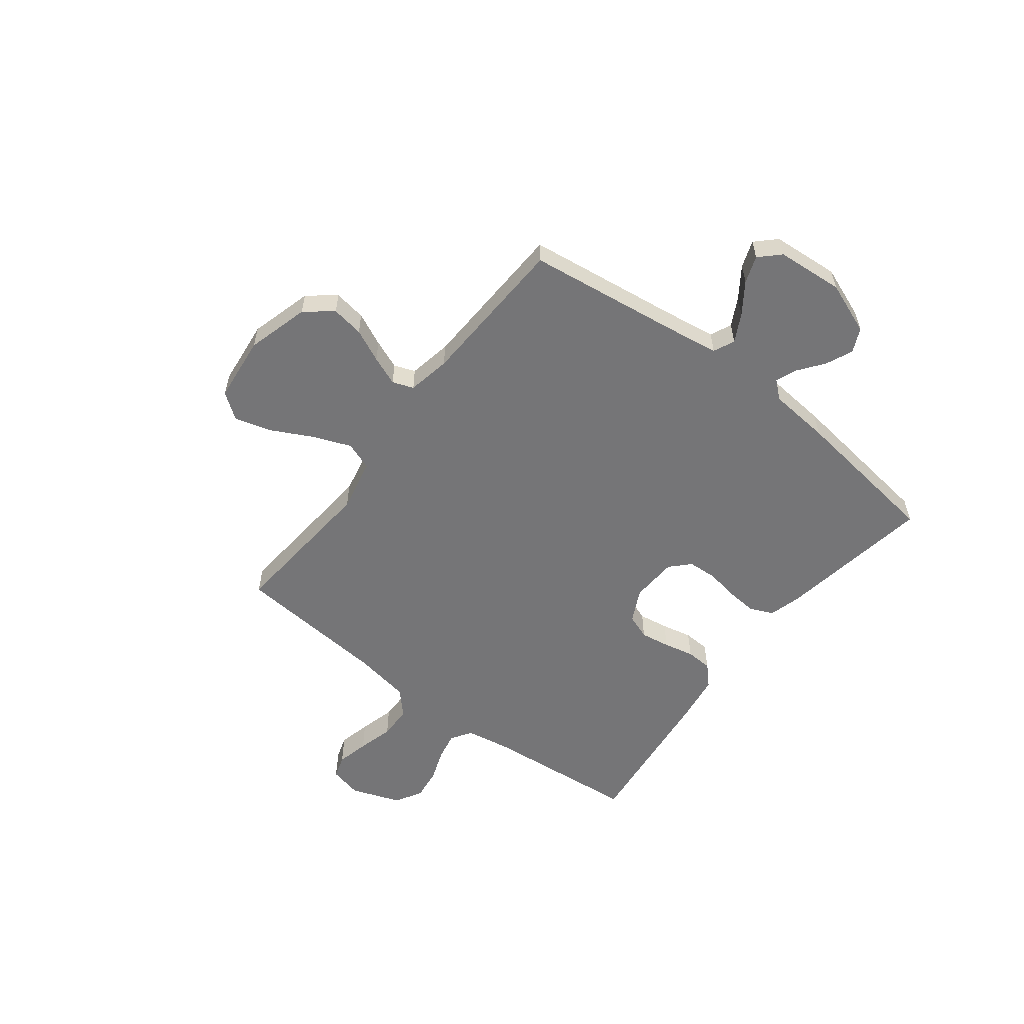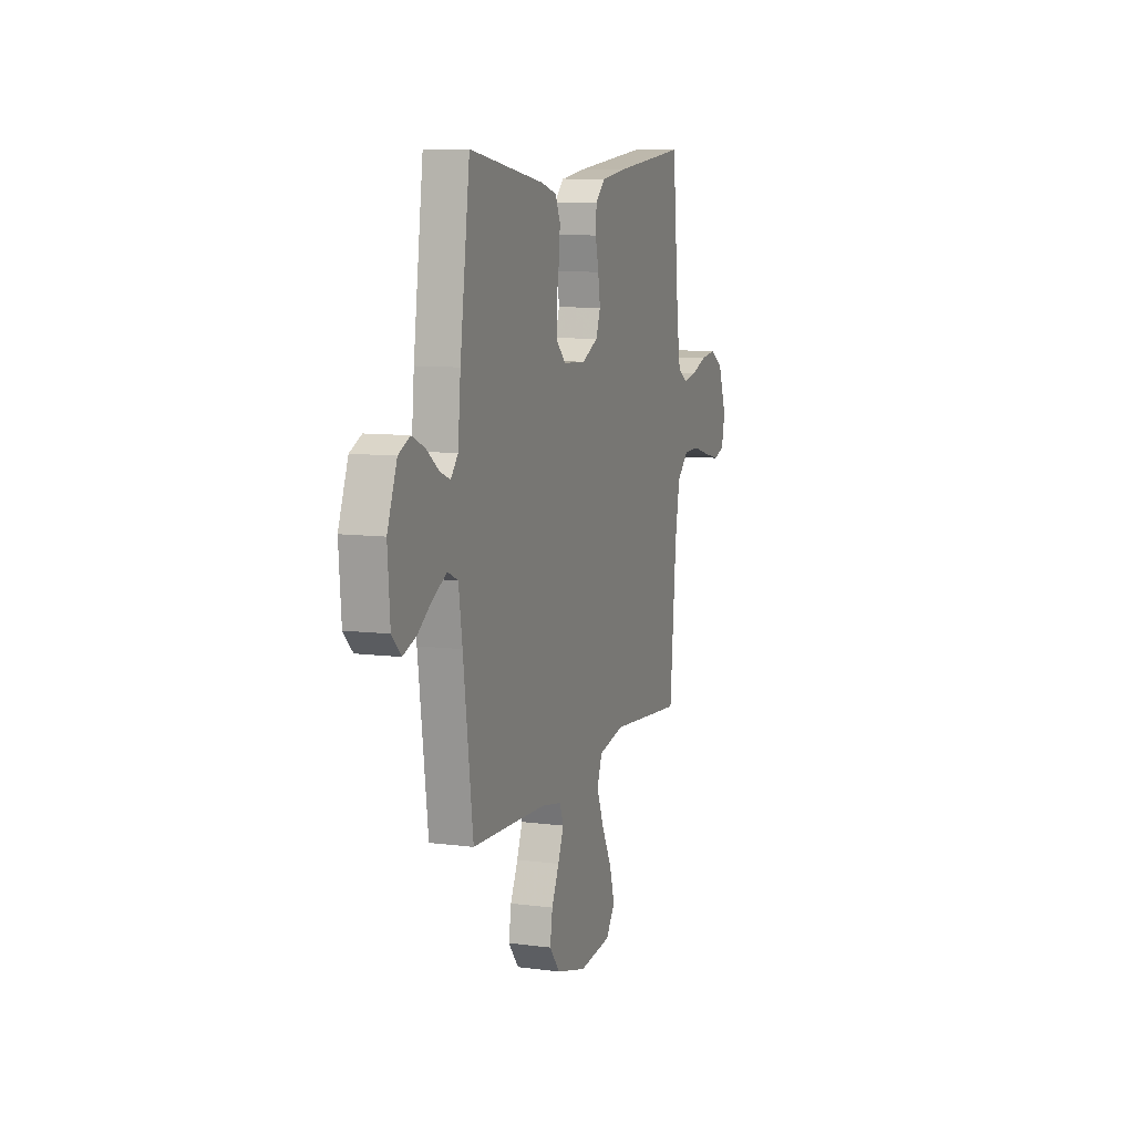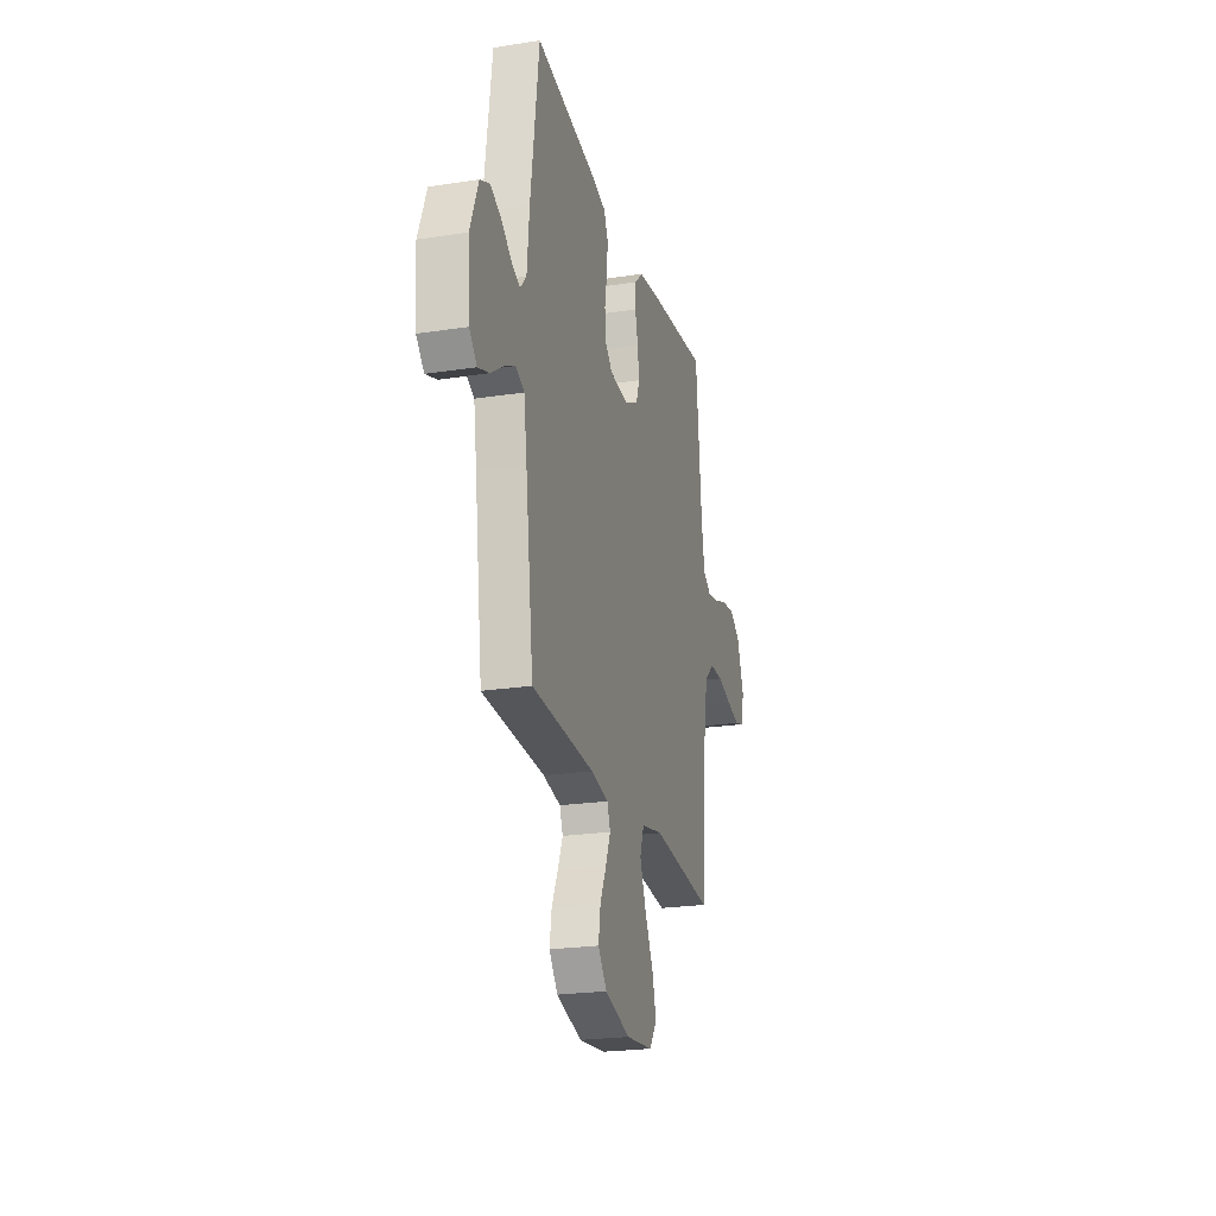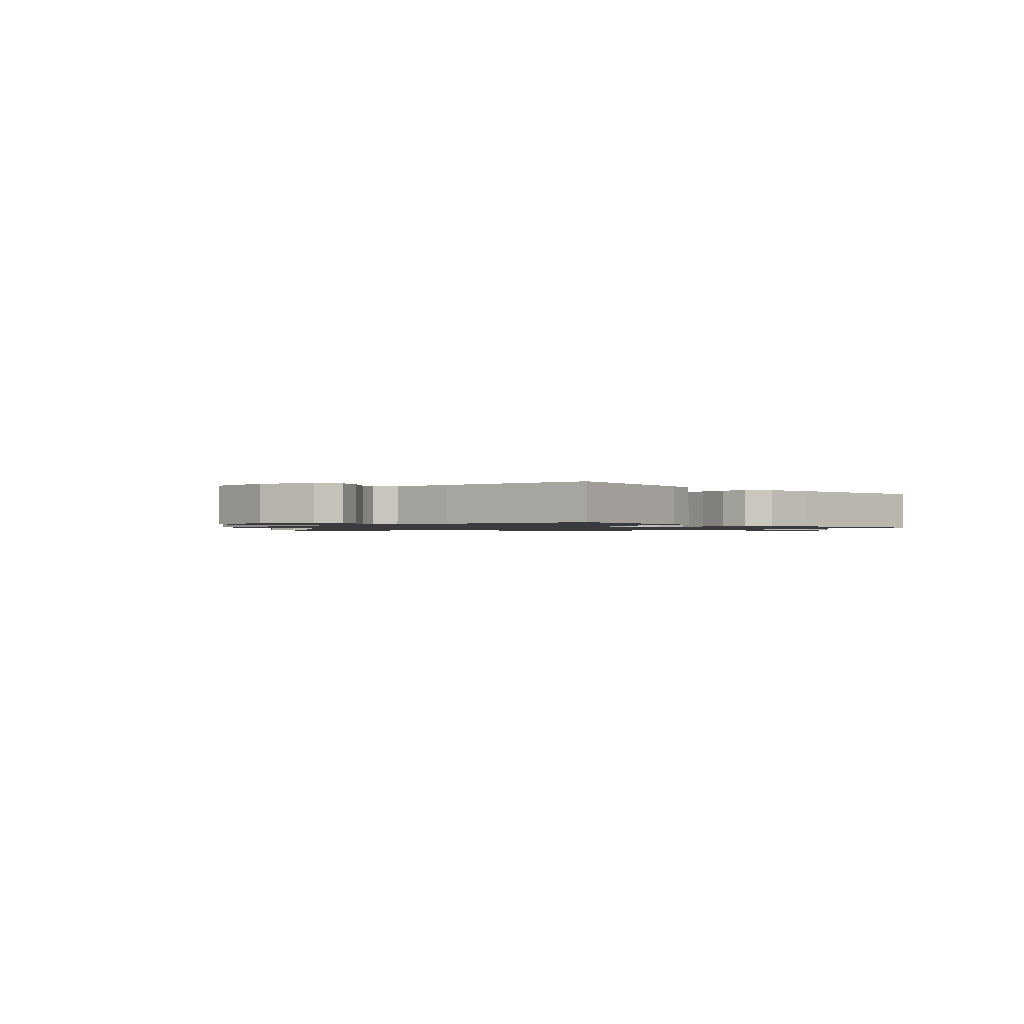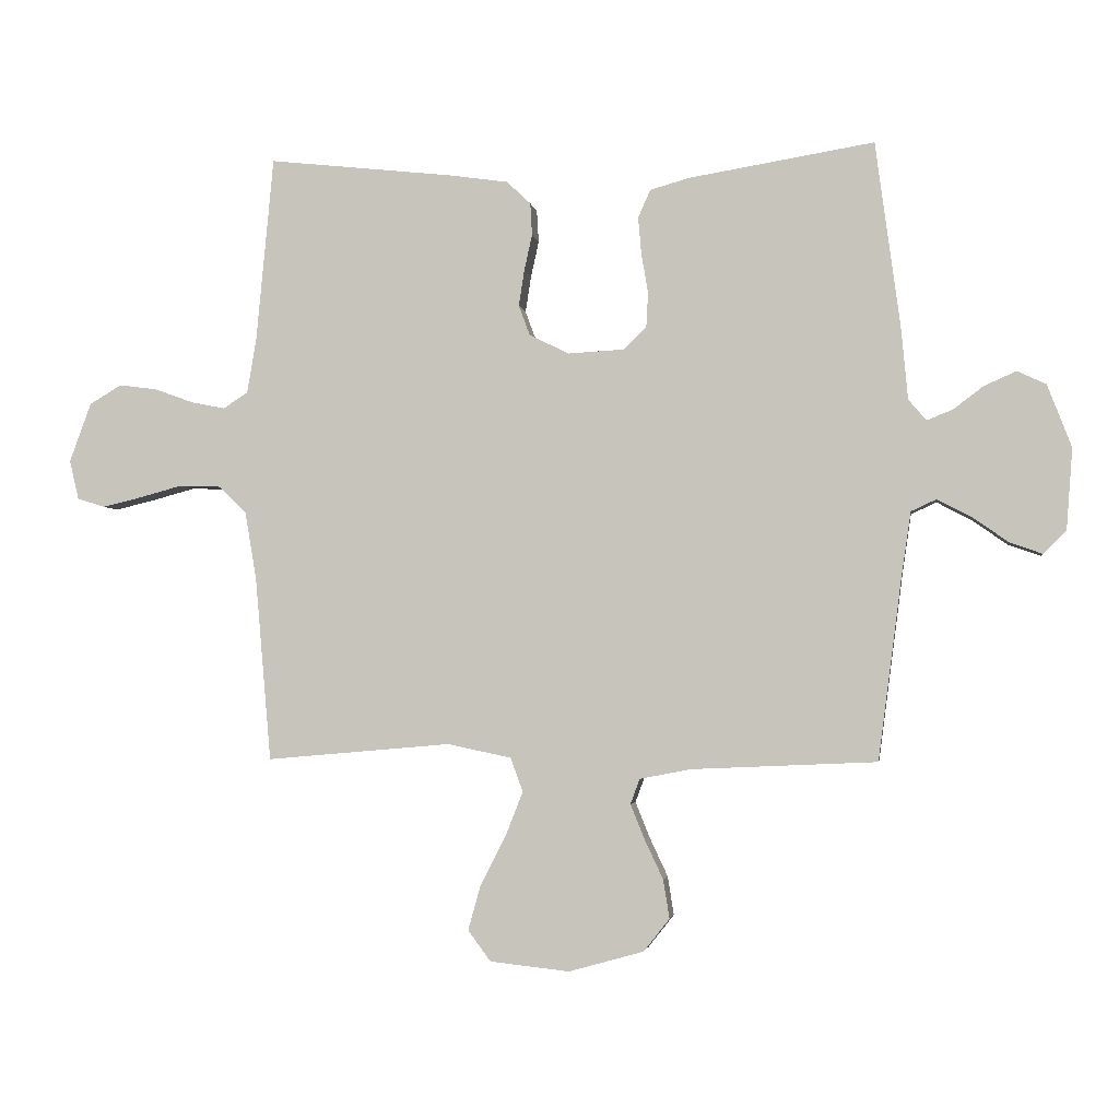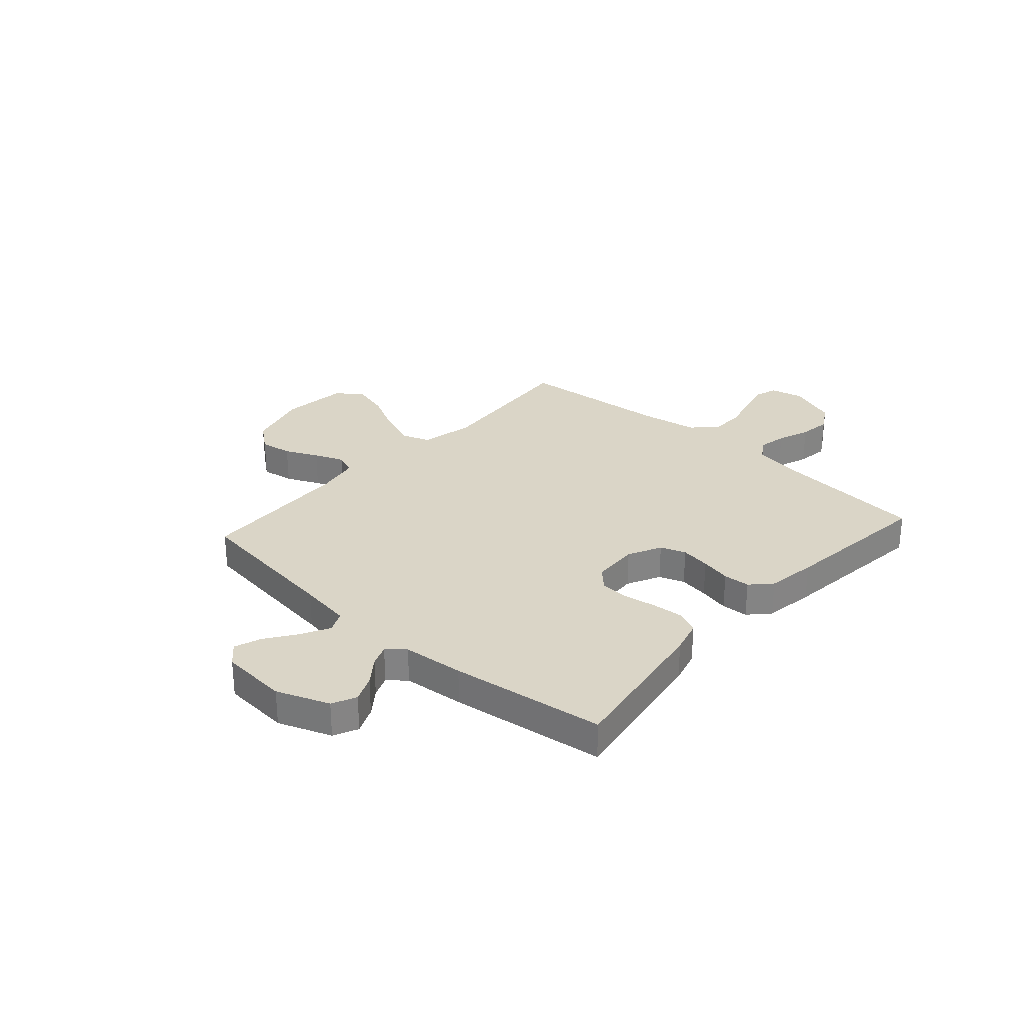
<metadata>
{"format":"obj","ext":"obj","renderer":"f3d","projection":"perspective","resolution":1024,"background":"white","views":[{"elev":-56.6,"azim":-127.5,"up":"+Y"},{"elev":9.3,"azim":-71.1,"up":"+Z"},{"elev":-23.2,"azim":-75.3,"up":"+Z"},{"elev":-1.2,"azim":-46.5,"up":"+Y"},{"elev":-2.8,"azim":-171.6,"up":"+Z"},{"elev":29.0,"azim":-48.1,"up":"+Y"}]}
</metadata>
<code>
v -0.5 0.07 -0.5
v -0.539 0.07 -0.2
v -0.554 0.07 -0.099
v -0.595 0.07 -0.08
v -0.65 0.07 -0.109
v -0.709 0.07 -0.15
v -0.762 0.07 -0.169
v -0.799 0.07 -0.131
v -0.809 0.07 0
v -0.77 0.07 0.102
v -0.723 0.07 0.124
v -0.671 0.07 0.101
v -0.622 0.07 0.064
v -0.58 0.07 0.047
v -0.551 0.07 0.081
v -0.54 0.07 0.2
v -0.5 0.07 0.5
v -0.2 0.07 0.451
v -0.135 0.07 0.433
v -0.115 0.07 0.388
v -0.12 0.07 0.328
v -0.131 0.07 0.264
v -0.128 0.07 0.207
v -0.091 0.07 0.171
v 0 0.07 0.166
v 0.065 0.07 0.198
v 0.083 0.07 0.247
v 0.074 0.07 0.305
v 0.061 0.07 0.364
v 0.064 0.07 0.416
v 0.103 0.07 0.453
v 0.2 0.07 0.467
v 0.5 0.07 0.5
v 0.528 0.07 0.2
v 0.543 0.07 0.111
v 0.583 0.07 0.085
v 0.638 0.07 0.096
v 0.701 0.07 0.119
v 0.763 0.07 0.127
v 0.815 0.07 0.096
v 0.85 0.07 0
v 0.835 0.07 -0.064
v 0.79 0.07 -0.078
v 0.727 0.07 -0.063
v 0.657 0.07 -0.044
v 0.592 0.07 -0.045
v 0.545 0.07 -0.089
v 0.526 0.07 -0.2
v 0.5 0.07 -0.5
v 0.2 0.07 -0.474
v 0.096 0.07 -0.496
v 0.076 0.07 -0.551
v 0.105 0.07 -0.625
v 0.146 0.07 -0.705
v 0.166 0.07 -0.777
v 0.129 0.07 -0.827
v 0 0.07 -0.841
v -0.122 0.07 -0.807
v -0.164 0.07 -0.754
v -0.154 0.07 -0.691
v -0.124 0.07 -0.627
v -0.101 0.07 -0.57
v -0.116 0.07 -0.529
v -0.2 0.07 -0.513
v -0.5 0 -0.5
v -0.539 0 -0.2
v -0.554 0 -0.099
v -0.595 0 -0.08
v -0.65 0 -0.109
v -0.709 0 -0.15
v -0.762 0 -0.169
v -0.799 0 -0.131
v -0.809 0 0
v -0.77 0 0.102
v -0.723 0 0.124
v -0.671 0 0.101
v -0.622 0 0.064
v -0.58 0 0.047
v -0.551 0 0.081
v -0.54 0 0.2
v -0.5 0 0.5
v -0.2 0 0.451
v -0.135 0 0.433
v -0.115 0 0.388
v -0.12 0 0.328
v -0.131 0 0.264
v -0.128 0 0.207
v -0.091 0 0.171
v 0 0 0.166
v 0.065 0 0.198
v 0.083 0 0.247
v 0.074 0 0.305
v 0.061 0 0.364
v 0.064 0 0.416
v 0.103 0 0.453
v 0.2 0 0.467
v 0.5 0 0.5
v 0.528 0 0.2
v 0.543 0 0.111
v 0.583 0 0.085
v 0.638 0 0.096
v 0.701 0 0.119
v 0.763 0 0.127
v 0.815 0 0.096
v 0.85 0 0
v 0.835 0 -0.064
v 0.79 0 -0.078
v 0.727 0 -0.063
v 0.657 0 -0.044
v 0.592 0 -0.045
v 0.545 0 -0.089
v 0.526 0 -0.2
v 0.5 0 -0.5
v 0.2 0 -0.474
v 0.096 0 -0.496
v 0.076 0 -0.551
v 0.105 0 -0.625
v 0.146 0 -0.705
v 0.166 0 -0.777
v 0.129 0 -0.827
v 0 0 -0.841
v -0.122 0 -0.807
v -0.164 0 -0.754
v -0.154 0 -0.691
v -0.124 0 -0.627
v -0.101 0 -0.57
v -0.116 0 -0.529
v -0.2 0 -0.513
f 58 59 60 61
f 58 61 62
f 57 58 62
f 56 57 62 63
f 53 54 55 56
f 52 53 56 63
f 48 49 50
f 47 48 50 51
f 46 47 51
f 42 43 44 45
f 40 41 42 45
f 40 45 46
f 37 38 39 40
f 36 37 40 46
f 35 36 46 51
f 31 32 33 34
f 31 34 35 51
f 28 29 30 31
f 27 28 31
f 19 20 21 22
f 17 18 19 22
f 15 16 17 22
f 14 15 22 23
f 10 11 12 13
f 10 13 14
f 9 10 14
f 8 9 14
f 5 6 7 8
f 4 5 8 14
f 3 4 14 23
f 64 1 2
f 27 31 51 52
f 26 27 52 63
f 25 26 63 64
f 2 3 23 24
f 2 24 25 64
f 125 124 123 122
f 126 125 122
f 126 122 121
f 127 126 121 120
f 120 119 118 117
f 127 120 117 116
f 114 113 112
f 115 114 112 111
f 115 111 110
f 109 108 107 106
f 109 106 105 104
f 110 109 104
f 104 103 102 101
f 110 104 101 100
f 115 110 100 99
f 98 97 96 95
f 115 99 98 95
f 95 94 93 92
f 95 92 91
f 86 85 84 83
f 86 83 82 81
f 86 81 80 79
f 87 86 79 78
f 77 76 75 74
f 78 77 74
f 78 74 73
f 78 73 72
f 72 71 70 69
f 78 72 69 68
f 87 78 68 67
f 66 65 128
f 116 115 95 91
f 127 116 91 90
f 128 127 90 89
f 88 87 67 66
f 128 89 88 66
f 1 65 66 2
f 2 66 67 3
f 3 67 68 4
f 4 68 69 5
f 5 69 70 6
f 6 70 71 7
f 7 71 72 8
f 8 72 73 9
f 9 73 74 10
f 10 74 75 11
f 11 75 76 12
f 12 76 77 13
f 13 77 78 14
f 14 78 79 15
f 15 79 80 16
f 16 80 81 17
f 17 81 82 18
f 18 82 83 19
f 19 83 84 20
f 20 84 85 21
f 21 85 86 22
f 22 86 87 23
f 23 87 88 24
f 24 88 89 25
f 25 89 90 26
f 26 90 91 27
f 27 91 92 28
f 28 92 93 29
f 29 93 94 30
f 30 94 95 31
f 31 95 96 32
f 32 96 97 33
f 33 97 98 34
f 34 98 99 35
f 35 99 100 36
f 36 100 101 37
f 37 101 102 38
f 38 102 103 39
f 39 103 104 40
f 40 104 105 41
f 41 105 106 42
f 42 106 107 43
f 43 107 108 44
f 44 108 109 45
f 45 109 110 46
f 46 110 111 47
f 47 111 112 48
f 48 112 113 49
f 49 113 114 50
f 50 114 115 51
f 51 115 116 52
f 52 116 117 53
f 53 117 118 54
f 54 118 119 55
f 55 119 120 56
f 56 120 121 57
f 57 121 122 58
f 58 122 123 59
f 59 123 124 60
f 60 124 125 61
f 61 125 126 62
f 62 126 127 63
f 63 127 128 64
f 64 128 65 1

</code>
